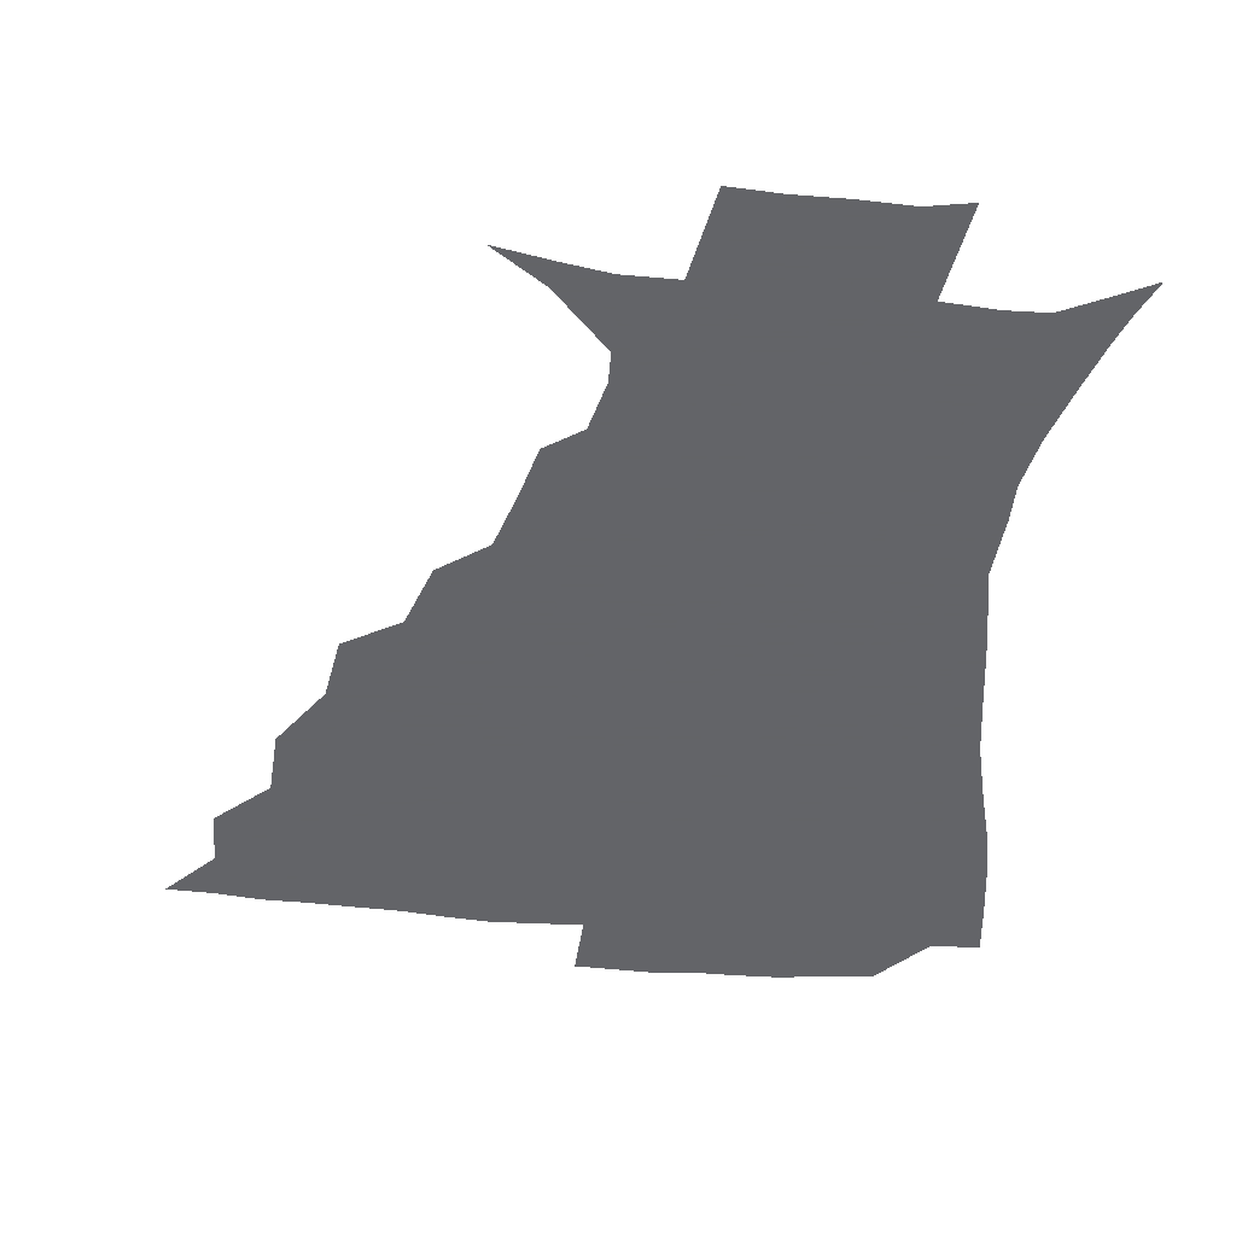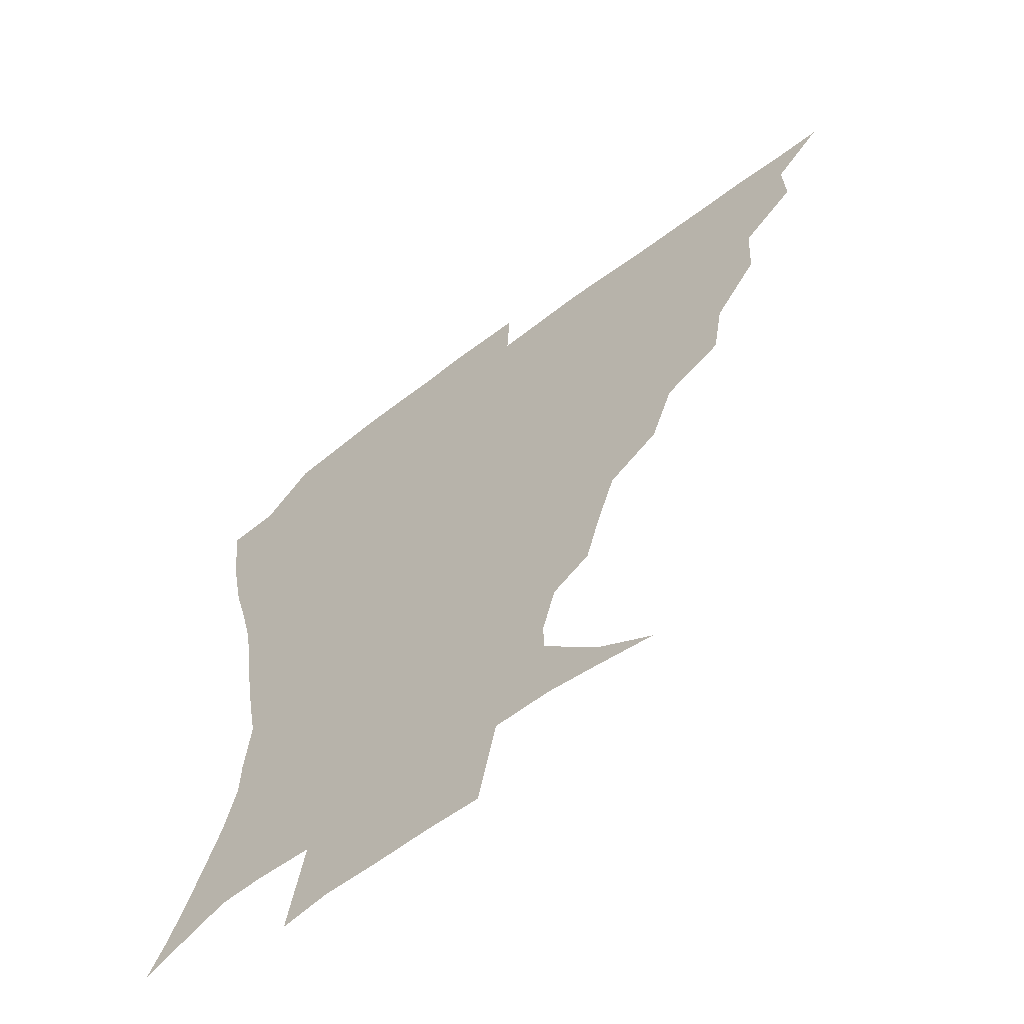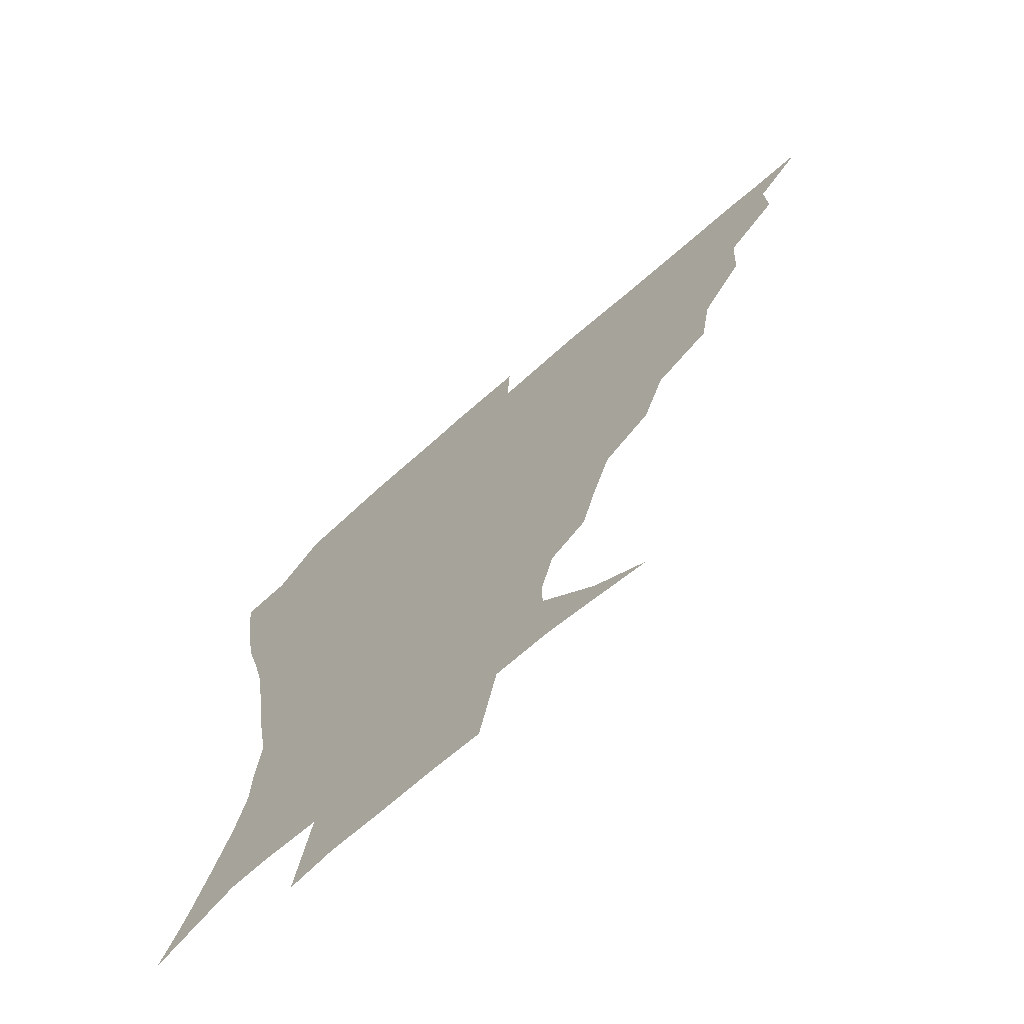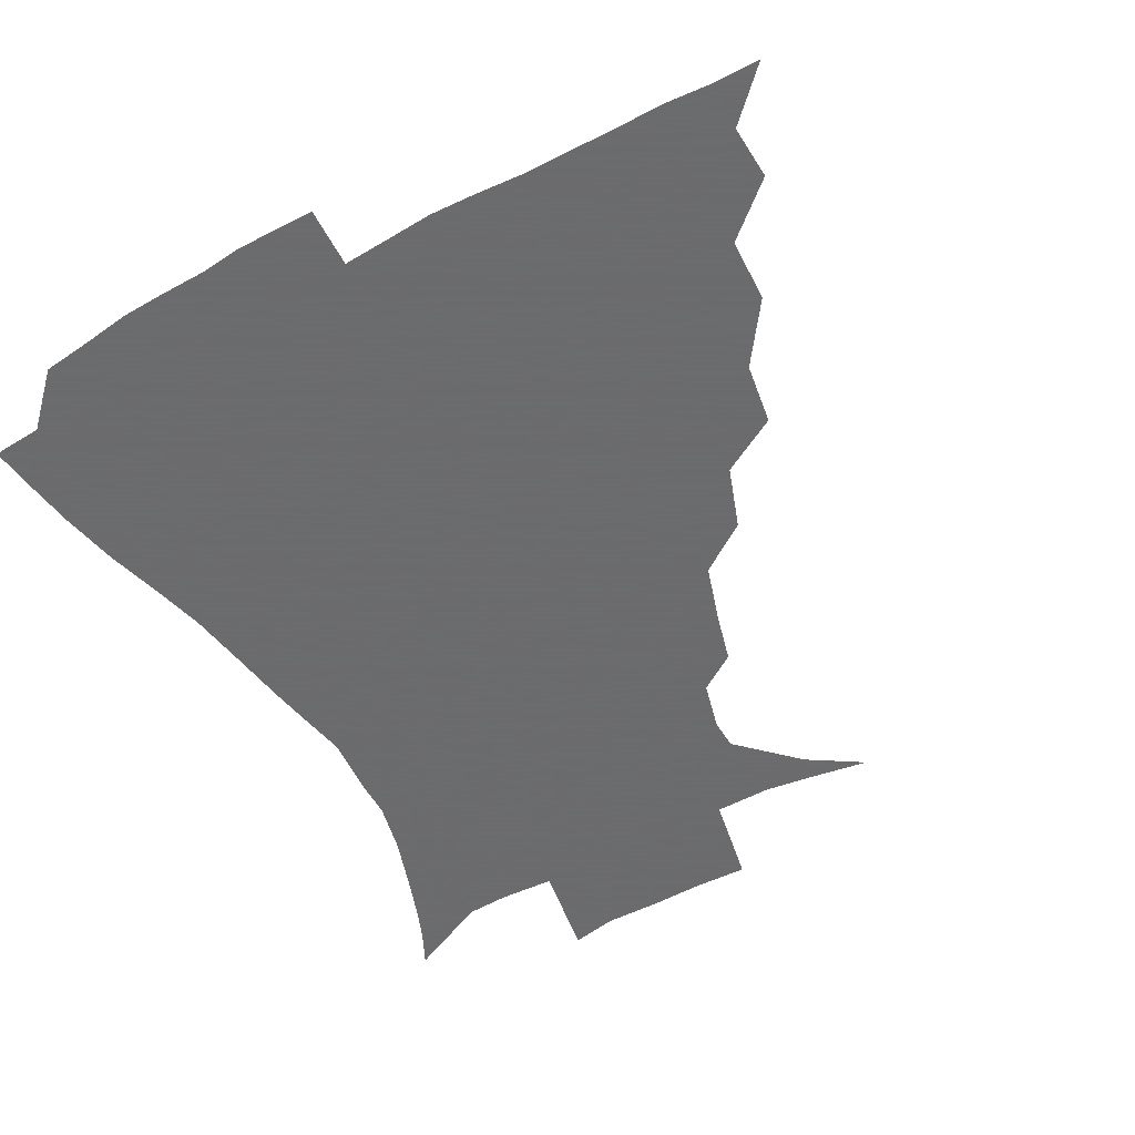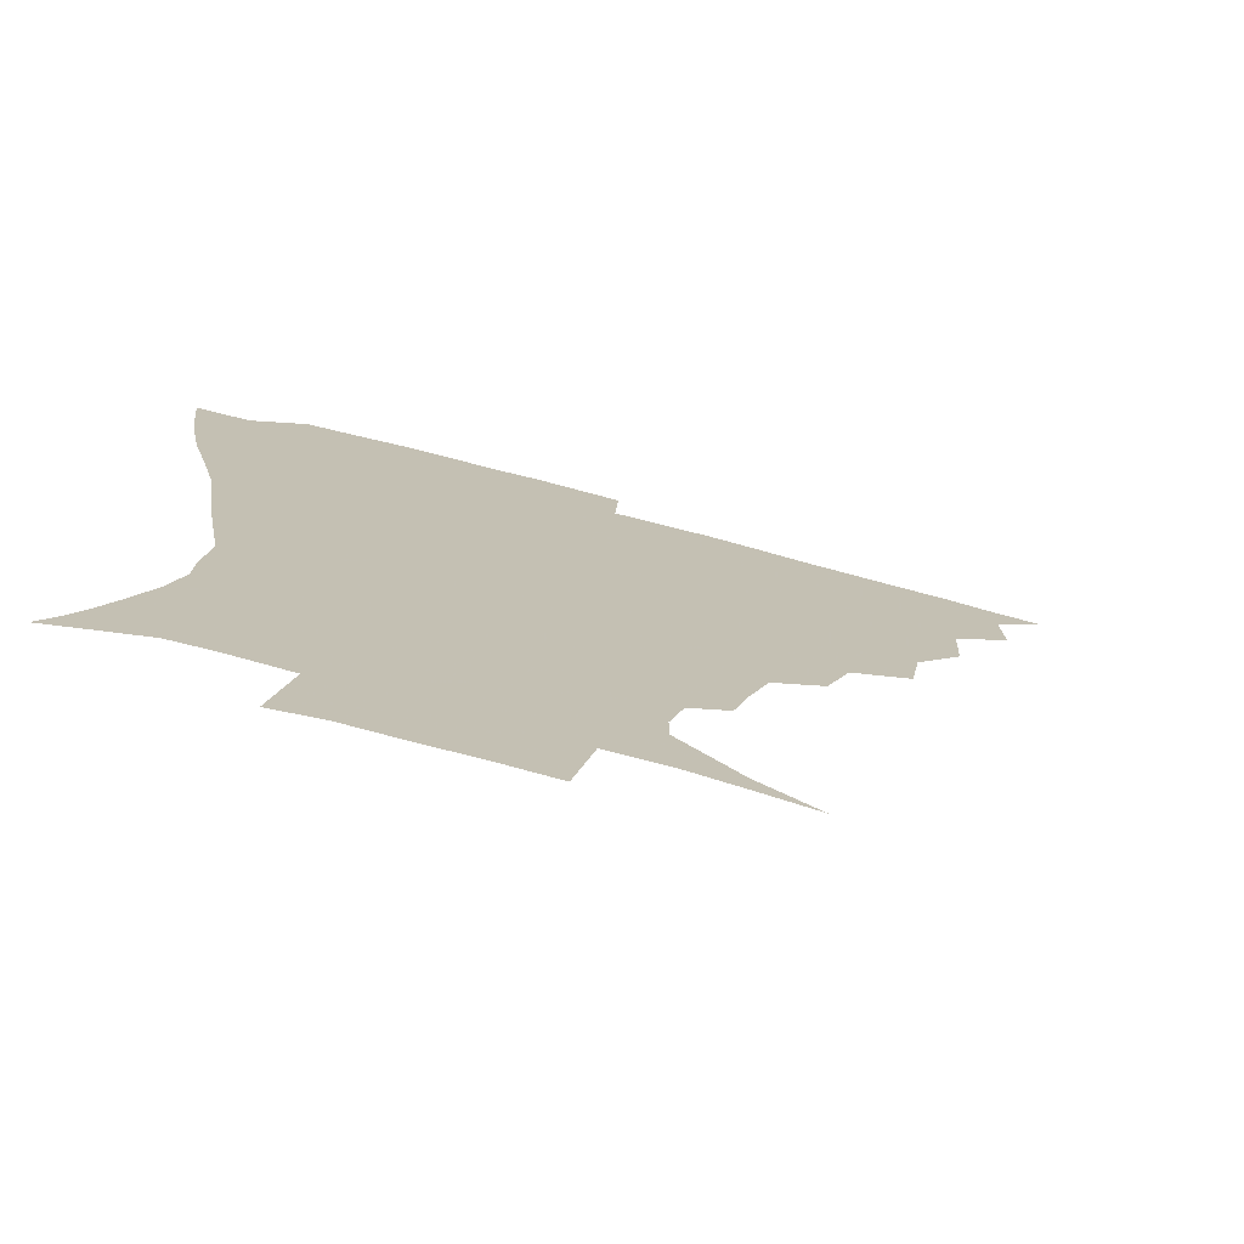
<metadata>
{"format":"obj","ext":"obj","renderer":"f3d","projection":"perspective","resolution":1024,"background":"white","views":[{"elev":-51.3,"azim":-6.0,"up":"+Z"},{"elev":-61.2,"azim":-142.2,"up":"+Y"},{"elev":-69.5,"azim":-138.6,"up":"+Y"},{"elev":-53.5,"azim":-150.5,"up":"+Z"},{"elev":-75.3,"azim":165.2,"up":"+Y"}]}
</metadata>
<code>
v 435.9 390.2 0
v 451.2 356.9 0
v 451.8 374.5 0
v 451.3 390.3 0
v 470.2 321 0
v 469.1 341.7 0
v 468.4 359.4 0
v 467.3 375.1 0
v 466.7 391.7 0
v 488.3 280.8 0
v 484.9 301 0
v 486.9 328.6 0
v 485.4 345.4 0
v 483.8 360.7 0
v 482.6 376.1 0
v 482.1 391.6 0
v 514.9 249.8 0
v 507.4 270.1 0
v 503.9 293.2 0
v 503.9 316.7 0
v 501.7 331.5 0
v 500.3 346.7 0
v 499.2 361.6 0
v 498.4 376.4 0
v 497.3 391.9 0
v 542.4 203.1 0
v 537.8 219.4 0
v 531.5 238.4 0
v 525.1 261.7 0
v 521.1 283.1 0
v 518.7 300.9 0
v 518 319.4 0
v 516.4 333.5 0
v 515 347.7 0
v 514 362.2 0
v 513.2 376.9 0
v 512.5 392.2 0
v 522.3 137.9 0
v 540.3 149.6 0
v 559.2 168.5 0
v 559.4 178.6 0
v 555 194.8 0
v 549.9 213.1 0
v 545.3 232.4 0
v 540.7 247.9 0
v 536.9 271.9 0
v 534.3 287.8 0
v 532.7 304.3 0
v 531.9 320.3 0
v 530.9 334.4 0
v 529.5 348.2 0
v 528.8 362.6 0
v 528.3 377.4 0
v 527.5 393.4 0
v 541.4 141.1 0
v 559 157.2 0
v 566.9 171.4 0
v 565.7 187.4 0
v 562.4 207.7 0
v 558.8 224.1 0
v 554.7 237.3 0
v 552.1 258.2 0
v 549.2 274.7 0
v 547.7 291.7 0
v 547 307.6 0
v 546.2 321.8 0
v 545.7 335.1 0
v 545.2 348.8 0
v 543.6 362.9 0
v 543.7 377.3 0
v 542.5 394.1 0
v 558 143.5 0
v 573.3 162.4 0
v 575.6 177.6 0
v 573.6 195.7 0
v 572.1 214.3 0
v 568.6 229.1 0
v 565.9 244.8 0
v 564.2 263.9 0
v 562.3 279.5 0
v 561.4 294.1 0
v 560.7 308 0
v 559.7 321.2 0
v 561.1 337 0
v 560.1 349.4 0
v 560.1 362.6 0
v 558.7 377.5 0
v 558 393.3 0
v 576.7 143.3 0
v 584.7 166.9 0
v 584.9 184.7 0
v 582.6 199 0
v 582.8 217.2 0
v 578.6 233.9 0
v 578.1 248.1 0
v 576.1 268.1 0
v 575.2 280 0
v 574.6 295.2 0
v 575.1 310.4 0
v 574.3 322.9 0
v 574.5 336.2 0
v 574.1 349.3 0
v 574 362.8 0
v 573.7 376.5 0
v 573.1 392.5 0
v 572.2 412.1 0
v 582.7 113.6 0
v 591.6 148.5 0
v 595.5 167.5 0
v 594.5 185.7 0
v 594.7 190.3 0
v 591.4 220.2 0
v 590 232.5 0
v 589 253.3 0
v 588.5 268.1 0
v 588.4 283 0
v 588.2 296.6 0
v 588.5 311.2 0
v 588.8 324.4 0
v 588.5 336.3 0
v 588.8 349.7 0
v 588.4 363 0
v 587.6 377.4 0
v 586.6 393.9 0
v 584.6 412.3 0
v 600.2 114.3 0
v 604.4 148 0
v 606.5 169.8 0
v 605.3 186.2 0
v 604.6 205.7 0
v 602 223 0
v 602.6 236.4 0
v 600.7 253.3 0
v 600.9 268.7 0
v 601.1 282.4 0
v 601.4 295.2 0
v 601.8 310.3 0
v 602.2 323.4 0
v 602.9 336.9 0
v 602.9 349.7 0
v 602.9 363 0
v 602 377.7 0
v 600.8 393.5 0
v 597.7 412.4 0
v 618.5 113.9 0
v 617.4 147.8 0
v 617 170.9 0
v 616.7 189.9 0
v 614.9 206.6 0
v 613.6 221.4 0
v 612.8 239.1 0
v 613.2 252.6 0
v 612.9 268.5 0
v 613.7 282.5 0
v 614.5 296.8 0
v 615.2 310.5 0
v 616.1 324.4 0
v 616.7 337 0
v 617.1 349.7 0
v 617.2 363.2 0
v 616.7 377.2 0
v 615.8 391.9 0
v 612 411 0
v 636.3 114.3 0
v 631.9 143.7 0
v 628.1 169.6 0
v 627.3 189.3 0
v 624.8 206.8 0
v 624.5 224.1 0
v 624.5 236.5 0
v 624.4 253.2 0
v 624.8 267.6 0
v 626 282.7 0
v 627.2 295.6 0
v 628.3 310.2 0
v 629.3 323.9 0
v 630.2 336.3 0
v 631.9 350 0
v 632.4 362.8 0
v 631.5 376.8 0
v 630.4 391.4 0
v 626.2 410.9 0
v 651.5 111.5 0
v 646 142.8 0
v 640.2 167.5 0
v 637.1 190.7 0
v 636 205.6 0
v 635.4 220.5 0
v 635.3 235 0
v 635.6 250.2 0
v 636.6 264.2 0
v 637.9 279.4 0
v 639.2 294.4 0
v 640.6 311 0
v 642.4 322.9 0
v 643.5 334.9 0
v 645.6 350.2 0
v 646.4 362.8 0
v 646.4 376 0
v 646 389.4 0
v 640.7 410.3 0
v 664.3 143.8 0
v 654 165.1 0
v 648.8 185.5 0
v 646.5 202.6 0
v 645.3 219 0
v 645.7 232.8 0
v 646.4 246.9 0
v 647.9 259.8 0
v 648.8 277.4 0
v 650.6 293.8 0
v 652.7 307.6 0
v 654.9 322.1 0
v 657 335.3 0
v 658.7 349.2 0
v 660 362.5 0
v 660.5 375.8 0
v 660 389.8 0
v 656.4 408.2 0
v 678.2 143.2 0
v 668.6 160.5 0
v 660.9 180.7 0
v 658.7 195.2 0
v 655.7 213.3 0
v 655.7 227.8 0
v 656.4 242.3 0
v 657.9 256.6 0
v 659.4 272.9 0
v 661.4 289.3 0
v 664.2 303.1 0
v 666.6 320.4 0
v 669.6 333.1 0
v 671.8 348.3 0
v 673.7 361.7 0
v 674.8 375.4 0
v 674.1 390.4 0
v 672.5 406.3 0
v 693.5 136.2 0
v 683.7 153.3 0
v 675.1 172.4 0
v 671 188 0
v 666.9 205.3 0
v 666.1 219.2 0
v 667.1 232.1 0
v 667.5 248.7 0
v 669.1 266.2 0
v 671.9 280.9 0
v 674.7 297.1 0
v 677.5 314.9 0
v 682 328.3 0
v 684.6 345.9 0
v 687.6 360 0
v 689.2 374.9 0
v 688.9 390.3 0
v 706 130.3 0
v 700.3 141.7 0
v 696.2 151.5 0
v 690.7 166.2 0
v 684.2 185 0
v 680.2 201.7 0
v 680 214.1 0
v 678.1 234.2 0
v 680.6 248.2 0
v 683.3 264 0
v 685.8 282.3 0
v 688.7 302.2 0
v 693.2 320.9 0
v 697.9 338.3 0
v 701.6 357.7 0
v 703.7 374 0
v 705.3 389.1 0
v 721 391 0
f 3 4 1
f 6 7 2
f 2 7 3
f 7 8 3
f 3 8 4
f 8 9 4
f 11 12 5
f 5 12 6
f 12 13 6
f 6 13 7
f 13 14 7
f 7 14 8
f 14 15 8
f 8 15 9
f 15 16 9
f 18 19 10
f 10 19 11
f 19 20 11
f 11 20 12
f 20 21 12
f 12 21 13
f 21 22 13
f 13 22 14
f 22 23 14
f 14 23 15
f 23 24 15
f 15 24 16
f 24 25 16
f 28 29 17
f 17 29 18
f 29 30 18
f 18 30 19
f 30 31 19
f 19 31 20
f 31 32 20
f 20 32 21
f 32 33 21
f 21 33 22
f 33 34 22
f 22 34 23
f 34 35 23
f 23 35 24
f 35 36 24
f 24 36 25
f 36 37 25
f 42 43 26
f 26 43 27
f 43 44 27
f 27 44 28
f 44 45 28
f 28 45 29
f 45 46 29
f 29 46 30
f 46 47 30
f 30 47 31
f 47 48 31
f 31 48 32
f 48 49 32
f 32 49 33
f 49 50 33
f 33 50 34
f 50 51 34
f 34 51 35
f 51 52 35
f 35 52 36
f 52 53 36
f 36 53 37
f 53 54 37
f 38 55 39
f 55 56 39
f 39 56 40
f 56 57 40
f 40 57 41
f 57 58 41
f 41 58 42
f 58 59 42
f 42 59 43
f 59 60 43
f 43 60 44
f 60 61 44
f 44 61 45
f 61 62 45
f 45 62 46
f 62 63 46
f 46 63 47
f 63 64 47
f 47 64 48
f 64 65 48
f 48 65 49
f 65 66 49
f 49 66 50
f 66 67 50
f 50 67 51
f 67 68 51
f 51 68 52
f 68 69 52
f 52 69 53
f 69 70 53
f 53 70 54
f 70 71 54
f 55 72 56
f 72 73 56
f 56 73 57
f 73 74 57
f 57 74 58
f 74 75 58
f 58 75 59
f 75 76 59
f 59 76 60
f 76 77 60
f 60 77 61
f 77 78 61
f 61 78 62
f 78 79 62
f 62 79 63
f 79 80 63
f 63 80 64
f 80 81 64
f 64 81 65
f 81 82 65
f 65 82 66
f 82 83 66
f 66 83 67
f 83 84 67
f 67 84 68
f 84 85 68
f 68 85 69
f 85 86 69
f 69 86 70
f 86 87 70
f 70 87 71
f 87 88 71
f 72 89 73
f 89 90 73
f 73 90 74
f 90 91 74
f 74 91 75
f 91 92 75
f 75 92 76
f 92 93 76
f 76 93 77
f 93 94 77
f 77 94 78
f 94 95 78
f 78 95 79
f 95 96 79
f 79 96 80
f 96 97 80
f 80 97 81
f 97 98 81
f 81 98 82
f 98 99 82
f 82 99 83
f 99 100 83
f 83 100 84
f 100 101 84
f 84 101 85
f 101 102 85
f 85 102 86
f 102 103 86
f 86 103 87
f 103 104 87
f 87 104 88
f 104 105 88
f 107 108 89
f 89 108 90
f 108 109 90
f 90 109 91
f 109 110 91
f 91 110 92
f 110 111 92
f 92 111 93
f 111 112 93
f 93 112 94
f 112 113 94
f 94 113 95
f 113 114 95
f 95 114 96
f 114 115 96
f 96 115 97
f 115 116 97
f 97 116 98
f 116 117 98
f 98 117 99
f 117 118 99
f 99 118 100
f 118 119 100
f 100 119 101
f 119 120 101
f 101 120 102
f 120 121 102
f 102 121 103
f 121 122 103
f 103 122 104
f 122 123 104
f 104 123 105
f 123 124 105
f 105 124 106
f 124 125 106
f 107 126 108
f 126 127 108
f 108 127 109
f 127 128 109
f 109 128 110
f 128 129 110
f 110 129 111
f 129 130 111
f 111 130 112
f 130 131 112
f 112 131 113
f 131 132 113
f 113 132 114
f 132 133 114
f 114 133 115
f 133 134 115
f 115 134 116
f 134 135 116
f 116 135 117
f 135 136 117
f 117 136 118
f 136 137 118
f 118 137 119
f 137 138 119
f 119 138 120
f 138 139 120
f 120 139 121
f 139 140 121
f 121 140 122
f 140 141 122
f 122 141 123
f 141 142 123
f 123 142 124
f 142 143 124
f 124 143 125
f 143 144 125
f 126 145 127
f 145 146 127
f 127 146 128
f 146 147 128
f 128 147 129
f 147 148 129
f 129 148 130
f 148 149 130
f 130 149 131
f 149 150 131
f 131 150 132
f 150 151 132
f 132 151 133
f 151 152 133
f 133 152 134
f 152 153 134
f 134 153 135
f 153 154 135
f 135 154 136
f 154 155 136
f 136 155 137
f 155 156 137
f 137 156 138
f 156 157 138
f 138 157 139
f 157 158 139
f 139 158 140
f 158 159 140
f 140 159 141
f 159 160 141
f 141 160 142
f 160 161 142
f 142 161 143
f 161 162 143
f 143 162 144
f 162 163 144
f 145 164 146
f 164 165 146
f 146 165 147
f 165 166 147
f 147 166 148
f 166 167 148
f 148 167 149
f 167 168 149
f 149 168 150
f 168 169 150
f 150 169 151
f 169 170 151
f 151 170 152
f 170 171 152
f 152 171 153
f 171 172 153
f 153 172 154
f 172 173 154
f 154 173 155
f 173 174 155
f 155 174 156
f 174 175 156
f 156 175 157
f 175 176 157
f 157 176 158
f 176 177 158
f 158 177 159
f 177 178 159
f 159 178 160
f 178 179 160
f 160 179 161
f 179 180 161
f 161 180 162
f 180 181 162
f 162 181 163
f 181 182 163
f 164 183 165
f 183 184 165
f 165 184 166
f 184 185 166
f 166 185 167
f 185 186 167
f 167 186 168
f 186 187 168
f 168 187 169
f 187 188 169
f 169 188 170
f 188 189 170
f 170 189 171
f 189 190 171
f 171 190 172
f 190 191 172
f 172 191 173
f 191 192 173
f 173 192 174
f 192 193 174
f 174 193 175
f 193 194 175
f 175 194 176
f 194 195 176
f 176 195 177
f 195 196 177
f 177 196 178
f 196 197 178
f 178 197 179
f 197 198 179
f 179 198 180
f 198 199 180
f 180 199 181
f 199 200 181
f 181 200 182
f 200 201 182
f 184 202 185
f 202 203 185
f 185 203 186
f 203 204 186
f 186 204 187
f 204 205 187
f 187 205 188
f 205 206 188
f 188 206 189
f 206 207 189
f 189 207 190
f 207 208 190
f 190 208 191
f 208 209 191
f 191 209 192
f 209 210 192
f 192 210 193
f 210 211 193
f 193 211 194
f 211 212 194
f 194 212 195
f 212 213 195
f 195 213 196
f 213 214 196
f 196 214 197
f 214 215 197
f 197 215 198
f 215 216 198
f 198 216 199
f 216 217 199
f 199 217 200
f 217 218 200
f 200 218 201
f 218 219 201
f 202 220 203
f 220 221 203
f 203 221 204
f 221 222 204
f 204 222 205
f 222 223 205
f 205 223 206
f 223 224 206
f 206 224 207
f 224 225 207
f 207 225 208
f 225 226 208
f 208 226 209
f 226 227 209
f 209 227 210
f 227 228 210
f 210 228 211
f 228 229 211
f 211 229 212
f 229 230 212
f 212 230 213
f 230 231 213
f 213 231 214
f 231 232 214
f 214 232 215
f 232 233 215
f 215 233 216
f 233 234 216
f 216 234 217
f 234 235 217
f 217 235 218
f 235 236 218
f 218 236 219
f 236 237 219
f 220 238 221
f 238 239 221
f 221 239 222
f 239 240 222
f 222 240 223
f 240 241 223
f 223 241 224
f 241 242 224
f 224 242 225
f 242 243 225
f 225 243 226
f 243 244 226
f 226 244 227
f 244 245 227
f 227 245 228
f 245 246 228
f 228 246 229
f 246 247 229
f 229 247 230
f 247 248 230
f 230 248 231
f 248 249 231
f 231 249 232
f 249 250 232
f 232 250 233
f 250 251 233
f 233 251 234
f 251 252 234
f 234 252 235
f 252 253 235
f 235 253 236
f 253 254 236
f 236 254 237
f 238 255 239
f 255 256 239
f 239 256 240
f 256 257 240
f 240 257 241
f 257 258 241
f 241 258 242
f 258 259 242
f 242 259 243
f 259 260 243
f 243 260 244
f 260 261 244
f 244 261 245
f 261 262 245
f 245 262 246
f 262 263 246
f 246 263 247
f 263 264 247
f 247 264 248
f 264 265 248
f 248 265 249
f 265 266 249
f 249 266 250
f 266 267 250
f 250 267 251
f 267 268 251
f 251 268 252
f 268 269 252
f 252 269 253
f 269 270 253
f 253 270 254
f 270 271 254

</code>
